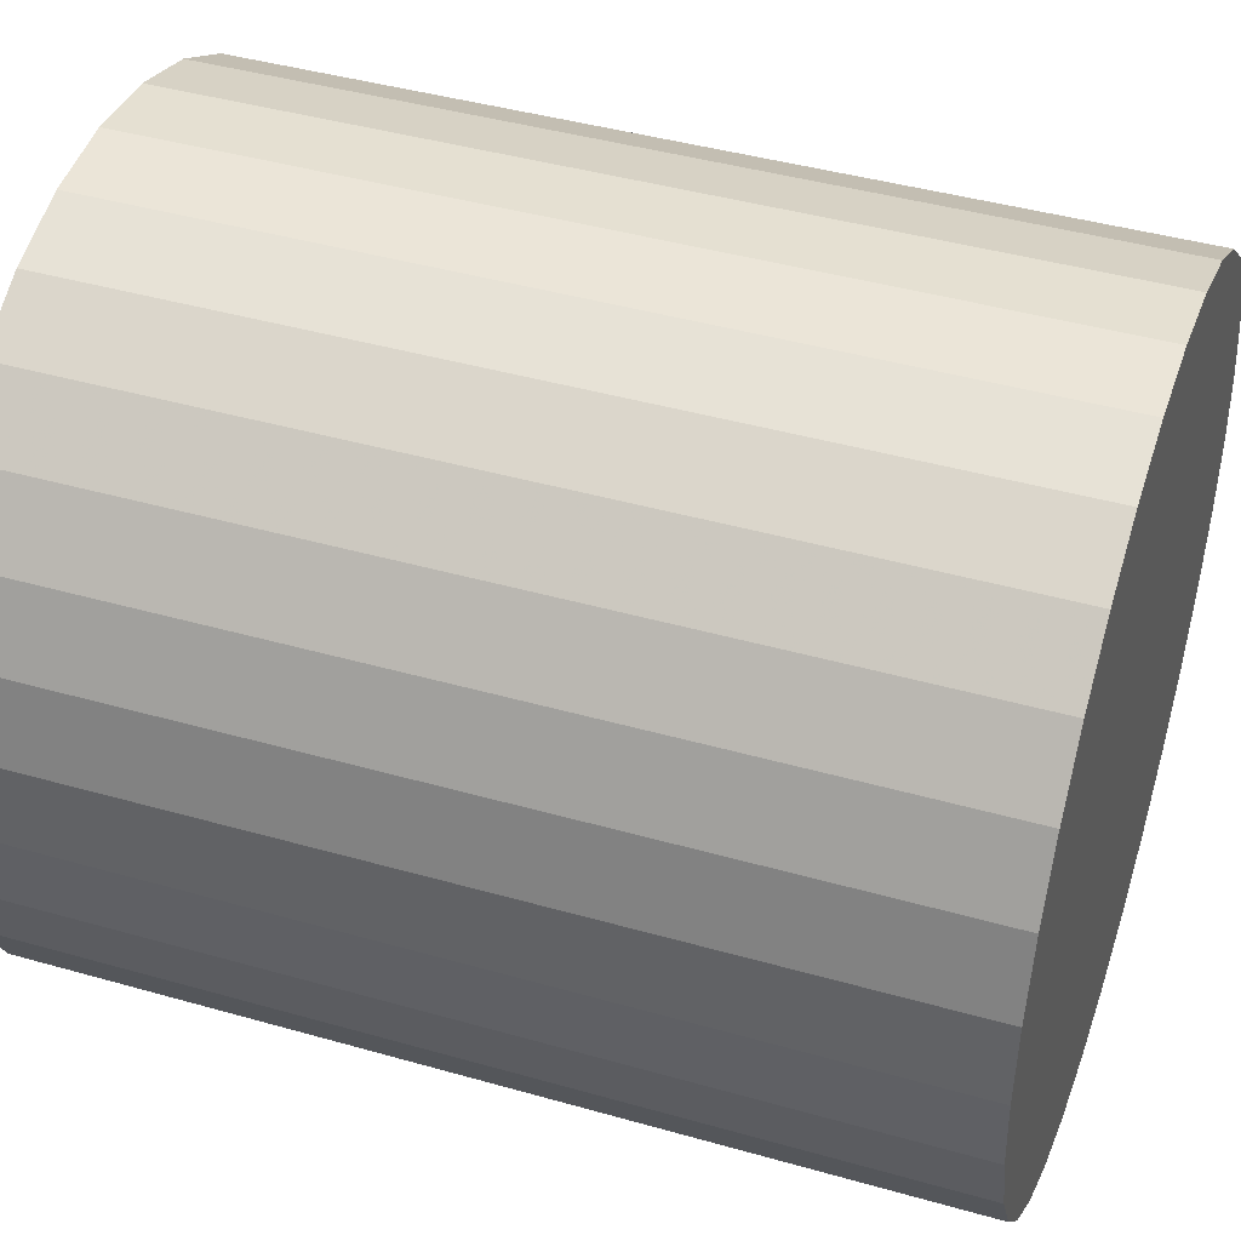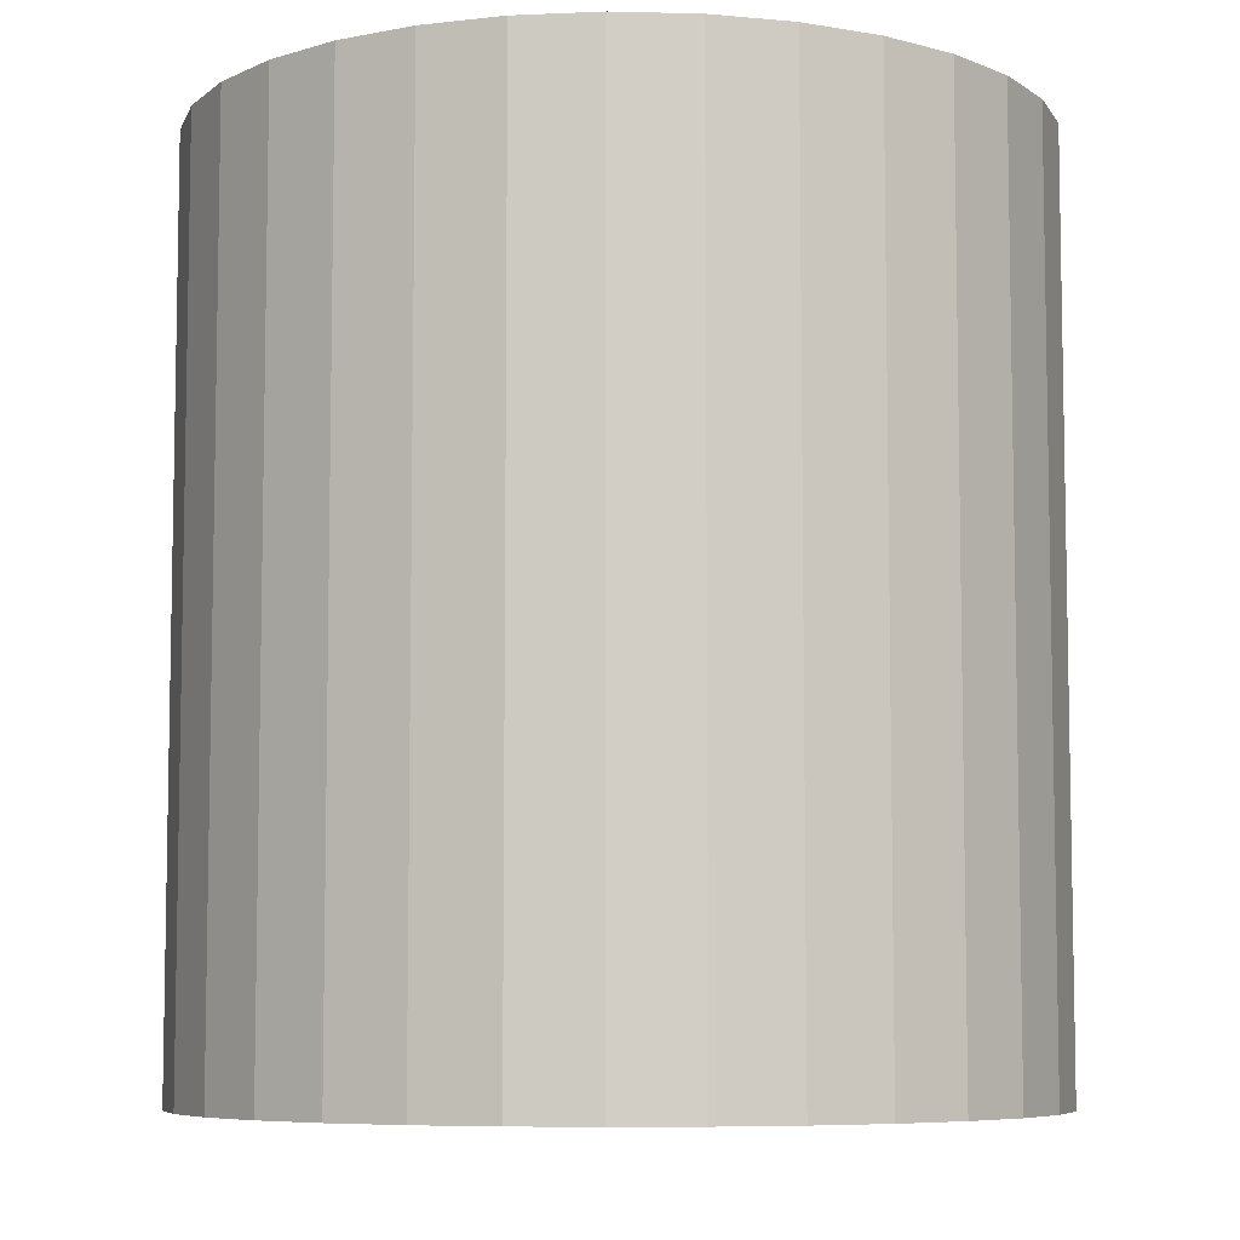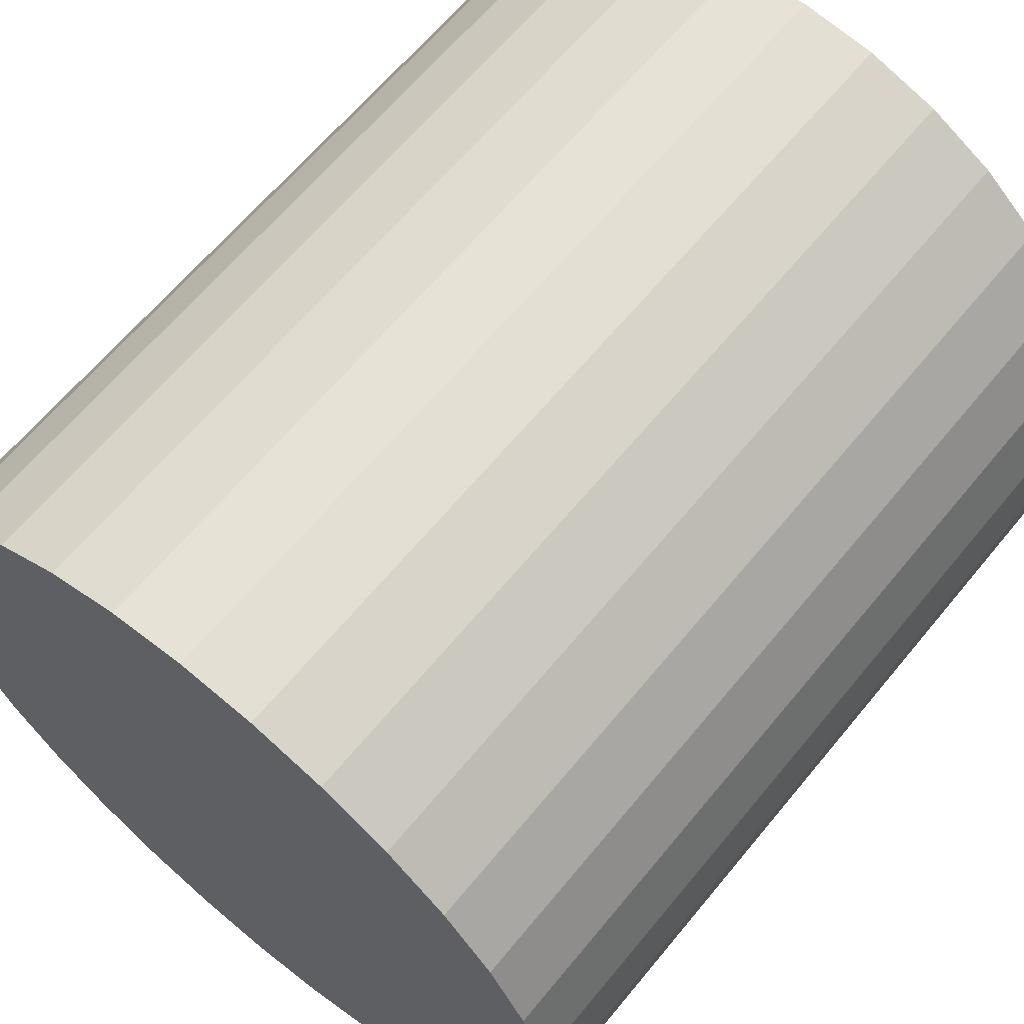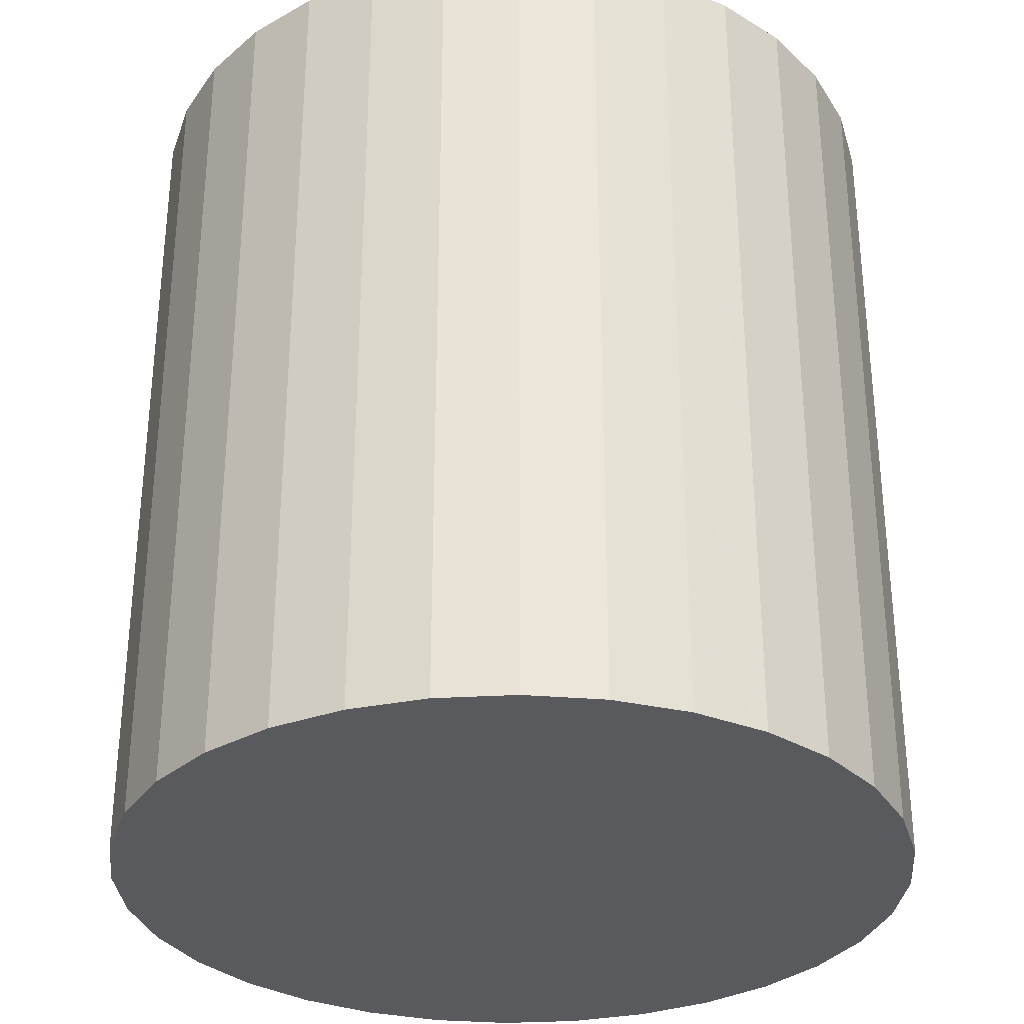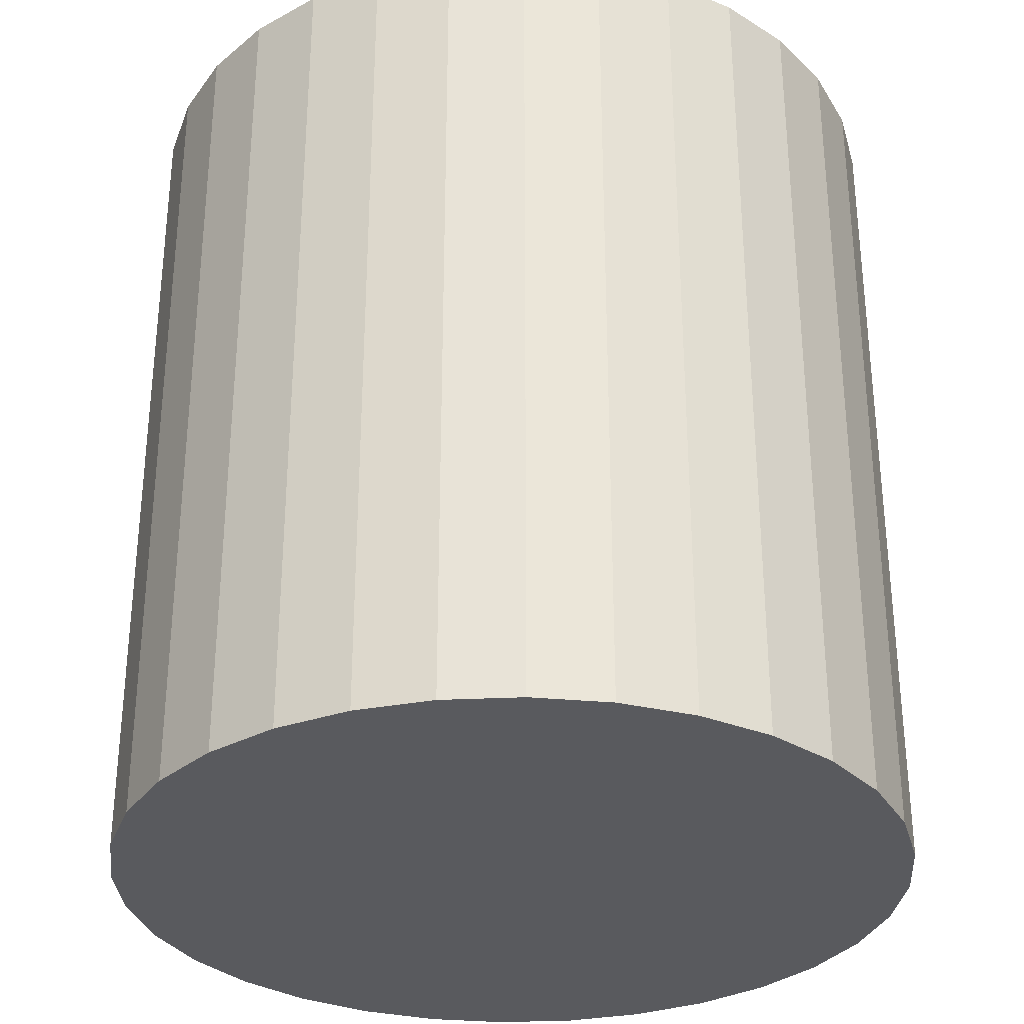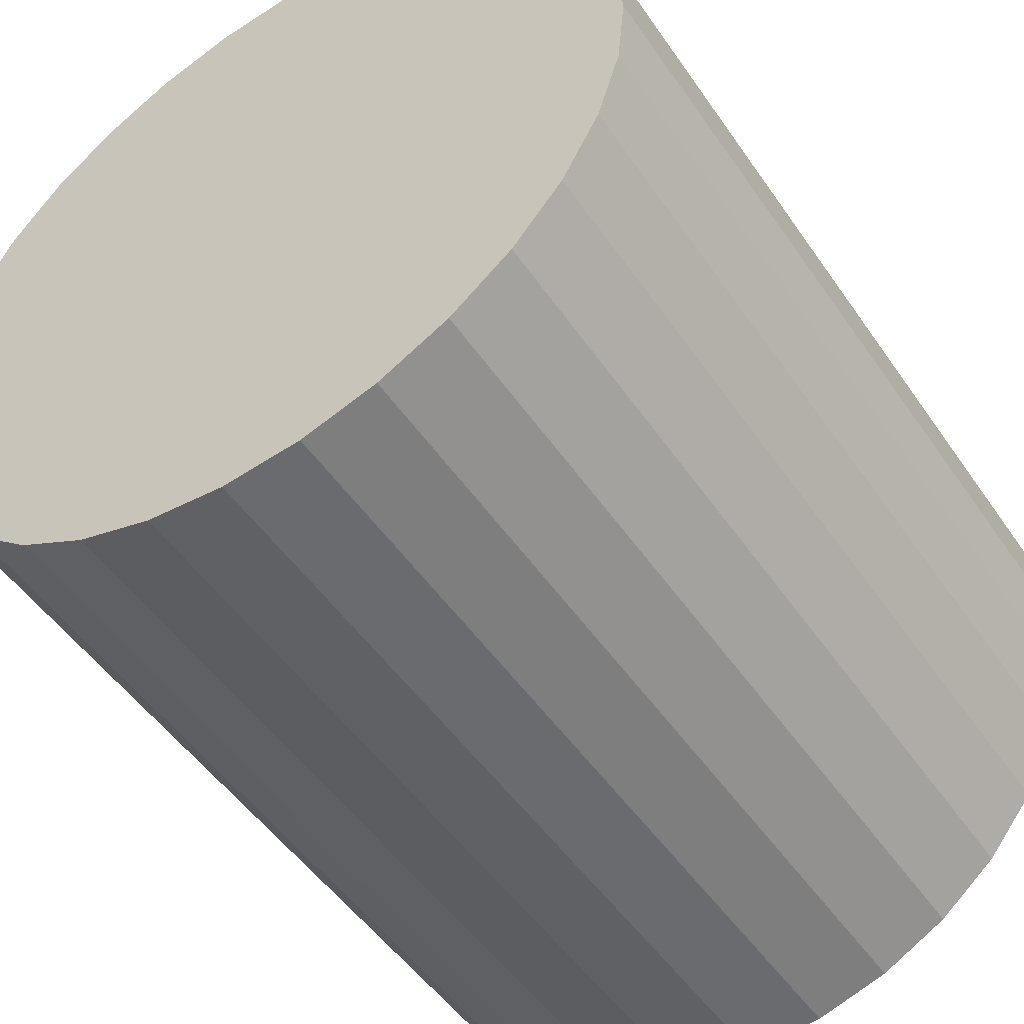
<metadata>
{"format":"obj","ext":"obj","renderer":"f3d","projection":"perspective","resolution":1024,"background":"white","views":[{"elev":42.6,"azim":108.8,"up":"+Y"},{"elev":-7.0,"azim":114.1,"up":"+Z"},{"elev":64.0,"azim":39.4,"up":"+Y"},{"elev":-31.8,"azim":156.5,"up":"+Z"},{"elev":-31.6,"azim":88.2,"up":"+Z"},{"elev":-49.9,"azim":33.1,"up":"+Y"}]}
</metadata>
<code>
v 0 0 -0.02463
v 0.02269 0 -0.02463
v 0.02269 0 0.02463
v 0 0 0.02463
v 0.02225 0.004427 -0.02463
v 0.02225 0.004427 0.02463
v 0.02096 0.008683 -0.02463
v 0.02096 0.008683 0.02463
v 0.01887 0.01261 -0.02463
v 0.01887 0.01261 0.02463
v 0.01604 0.01604 -0.02463
v 0.01604 0.01604 0.02463
v 0.01261 0.01887 -0.02463
v 0.01261 0.01887 0.02463
v 0.008683 0.02096 -0.02463
v 0.008683 0.02096 0.02463
v 0.004427 0.02225 -0.02463
v 0.004427 0.02225 0.02463
v 0 0.02269 -0.02463
v 0 0.02269 0.02463
v -0.004427 0.02225 -0.02463
v -0.004427 0.02225 0.02463
v -0.008683 0.02096 -0.02463
v -0.008683 0.02096 0.02463
v -0.01261 0.01887 -0.02463
v -0.01261 0.01887 0.02463
v -0.01604 0.01604 -0.02463
v -0.01604 0.01604 0.02463
v -0.01887 0.01261 -0.02463
v -0.01887 0.01261 0.02463
v -0.02096 0.008683 -0.02463
v -0.02096 0.008683 0.02463
v -0.02225 0.004427 -0.02463
v -0.02225 0.004427 0.02463
v -0.02269 0 -0.02463
v -0.02269 0 0.02463
v -0.02225 -0.004427 -0.02463
v -0.02225 -0.004427 0.02463
v -0.02096 -0.008683 -0.02463
v -0.02096 -0.008683 0.02463
v -0.01887 -0.01261 -0.02463
v -0.01887 -0.01261 0.02463
v -0.01604 -0.01604 -0.02463
v -0.01604 -0.01604 0.02463
v -0.01261 -0.01887 -0.02463
v -0.01261 -0.01887 0.02463
v -0.008683 -0.02096 -0.02463
v -0.008683 -0.02096 0.02463
v -0.004427 -0.02225 -0.02463
v -0.004427 -0.02225 0.02463
v -0 -0.02269 -0.02463
v -0 -0.02269 0.02463
v 0.004427 -0.02225 -0.02463
v 0.004427 -0.02225 0.02463
v 0.008683 -0.02096 -0.02463
v 0.008683 -0.02096 0.02463
v 0.01261 -0.01887 -0.02463
v 0.01261 -0.01887 0.02463
v 0.01604 -0.01604 -0.02463
v 0.01604 -0.01604 0.02463
v 0.01887 -0.01261 -0.02463
v 0.01887 -0.01261 0.02463
v 0.02096 -0.008683 -0.02463
v 0.02096 -0.008683 0.02463
v 0.02225 -0.004427 -0.02463
v 0.02225 -0.004427 0.02463
f 2 1 5
f 2 5 3
f 3 5 6
f 3 6 4
f 5 1 7
f 5 7 6
f 6 7 8
f 6 8 4
f 7 1 9
f 7 9 8
f 8 9 10
f 8 10 4
f 9 1 11
f 9 11 10
f 10 11 12
f 10 12 4
f 11 1 13
f 11 13 12
f 12 13 14
f 12 14 4
f 13 1 15
f 13 15 14
f 14 15 16
f 14 16 4
f 15 1 17
f 15 17 16
f 16 17 18
f 16 18 4
f 17 1 19
f 17 19 18
f 18 19 20
f 18 20 4
f 19 1 21
f 19 21 20
f 20 21 22
f 20 22 4
f 21 1 23
f 21 23 22
f 22 23 24
f 22 24 4
f 23 1 25
f 23 25 24
f 24 25 26
f 24 26 4
f 25 1 27
f 25 27 26
f 26 27 28
f 26 28 4
f 27 1 29
f 27 29 28
f 28 29 30
f 28 30 4
f 29 1 31
f 29 31 30
f 30 31 32
f 30 32 4
f 31 1 33
f 31 33 32
f 32 33 34
f 32 34 4
f 33 1 35
f 33 35 34
f 34 35 36
f 34 36 4
f 35 1 37
f 35 37 36
f 36 37 38
f 36 38 4
f 37 1 39
f 37 39 38
f 38 39 40
f 38 40 4
f 39 1 41
f 39 41 40
f 40 41 42
f 40 42 4
f 41 1 43
f 41 43 42
f 42 43 44
f 42 44 4
f 43 1 45
f 43 45 44
f 44 45 46
f 44 46 4
f 45 1 47
f 45 47 46
f 46 47 48
f 46 48 4
f 47 1 49
f 47 49 48
f 48 49 50
f 48 50 4
f 49 1 51
f 49 51 50
f 50 51 52
f 50 52 4
f 51 1 53
f 51 53 52
f 52 53 54
f 52 54 4
f 53 1 55
f 53 55 54
f 54 55 56
f 54 56 4
f 55 1 57
f 55 57 56
f 56 57 58
f 56 58 4
f 57 1 59
f 57 59 58
f 58 59 60
f 58 60 4
f 59 1 61
f 59 61 60
f 60 61 62
f 60 62 4
f 61 1 63
f 61 63 62
f 62 63 64
f 62 64 4
f 63 1 65
f 63 65 64
f 64 65 66
f 64 66 4
f 65 1 2
f 65 2 66
f 66 2 3
f 66 3 4

</code>
